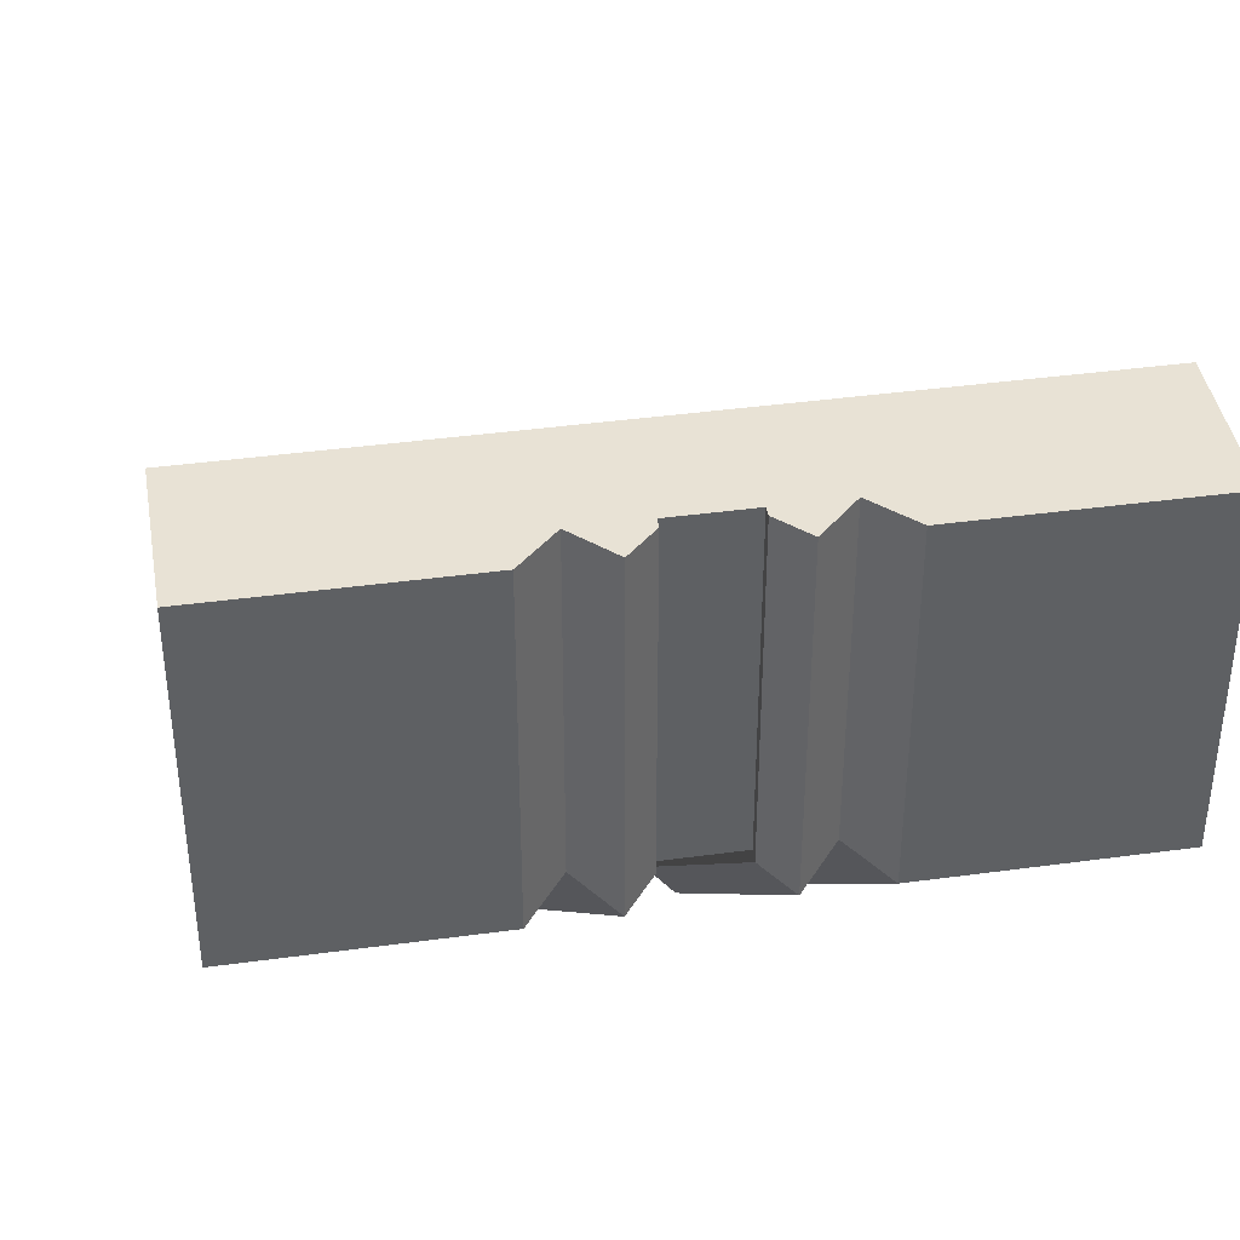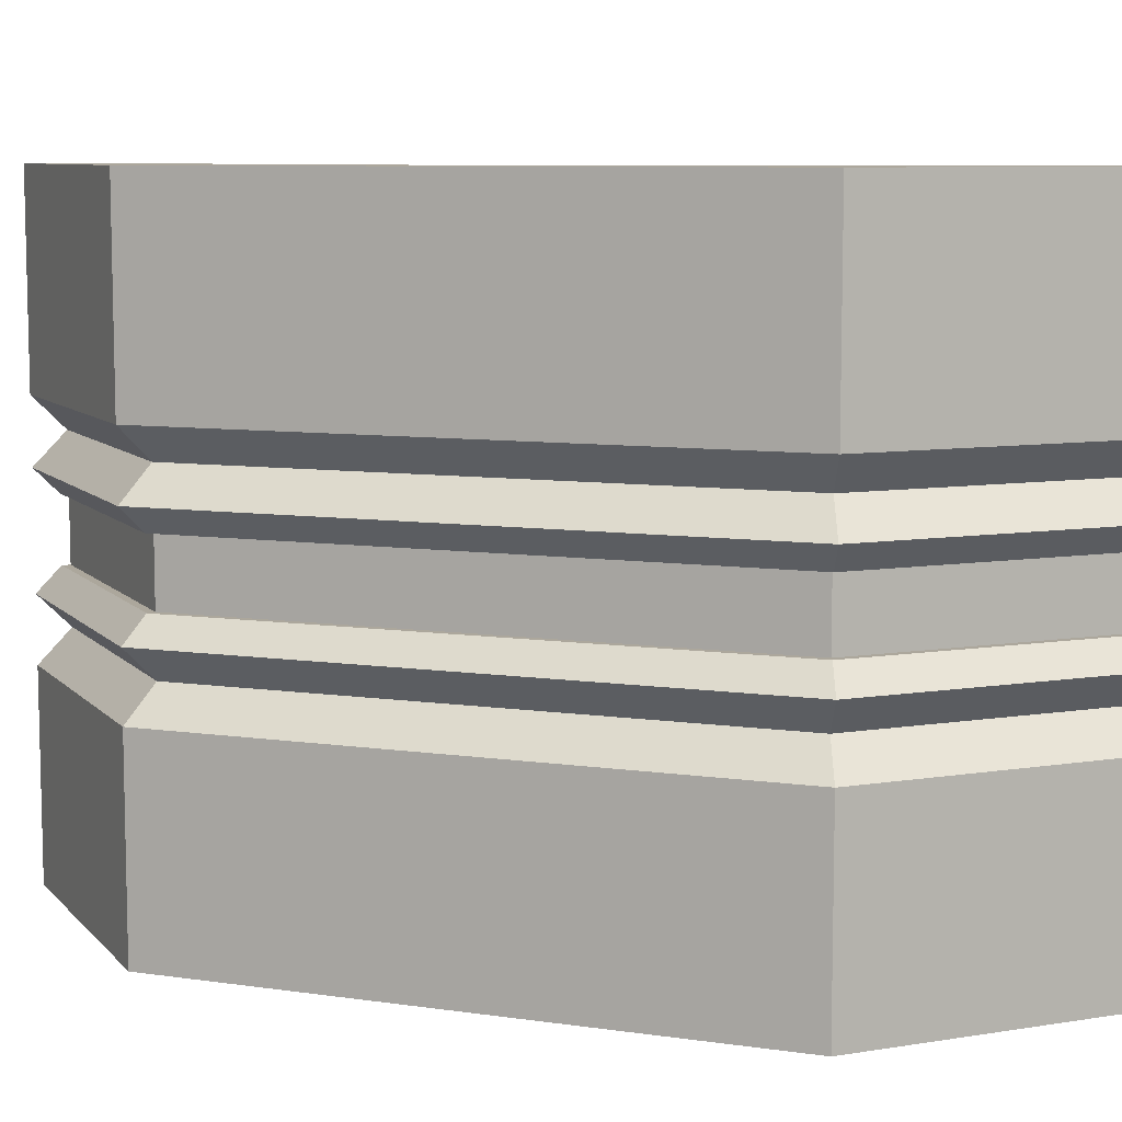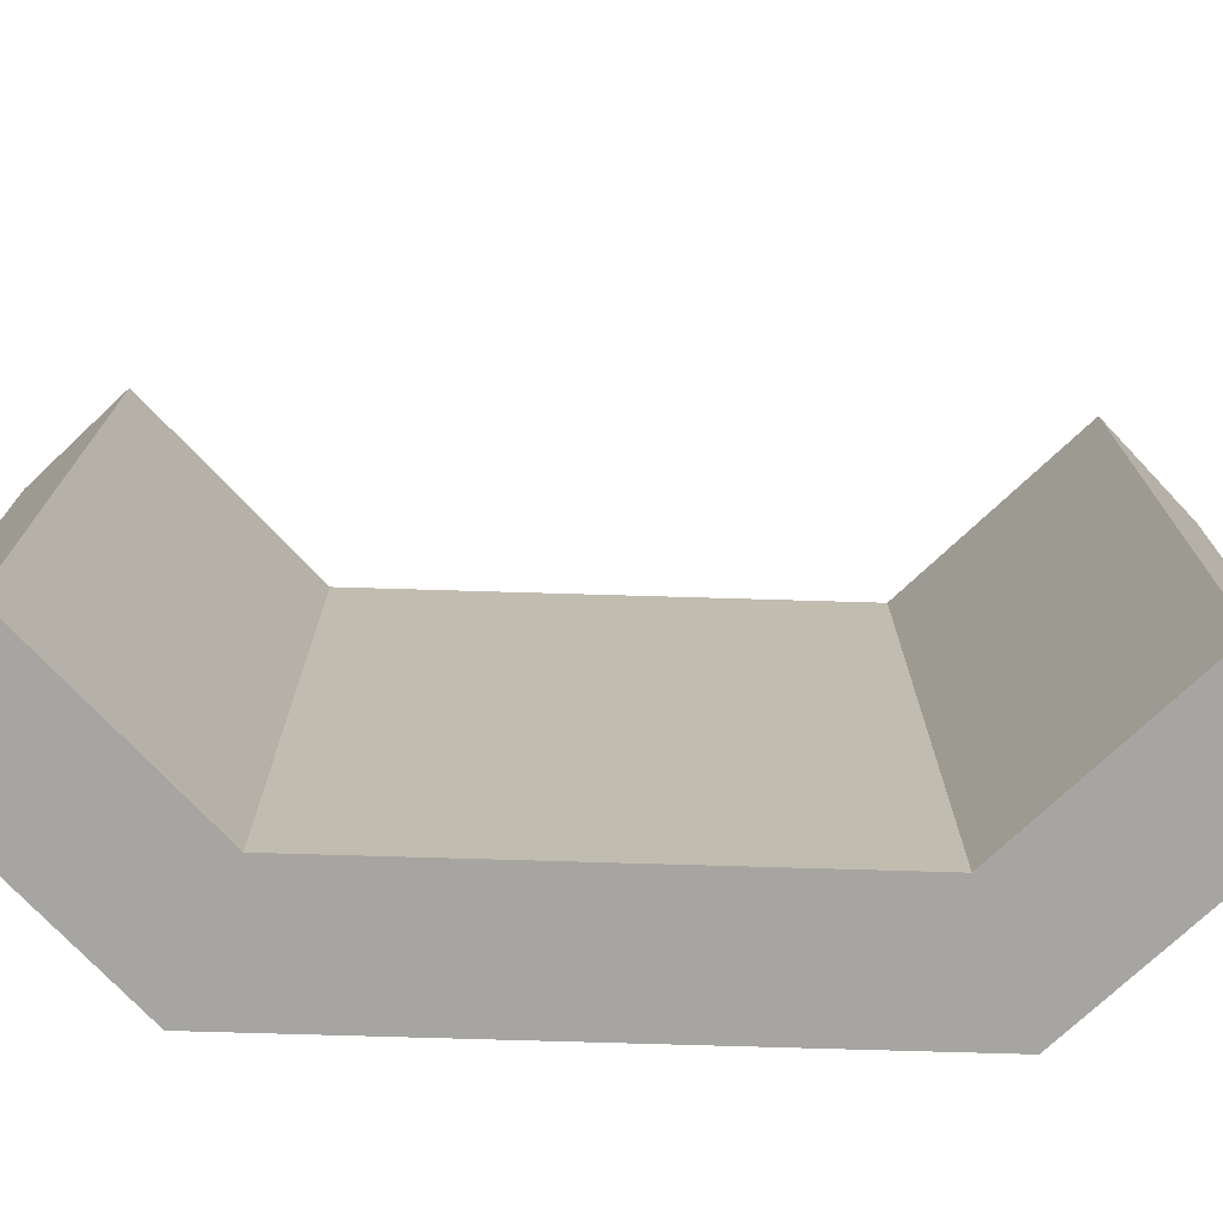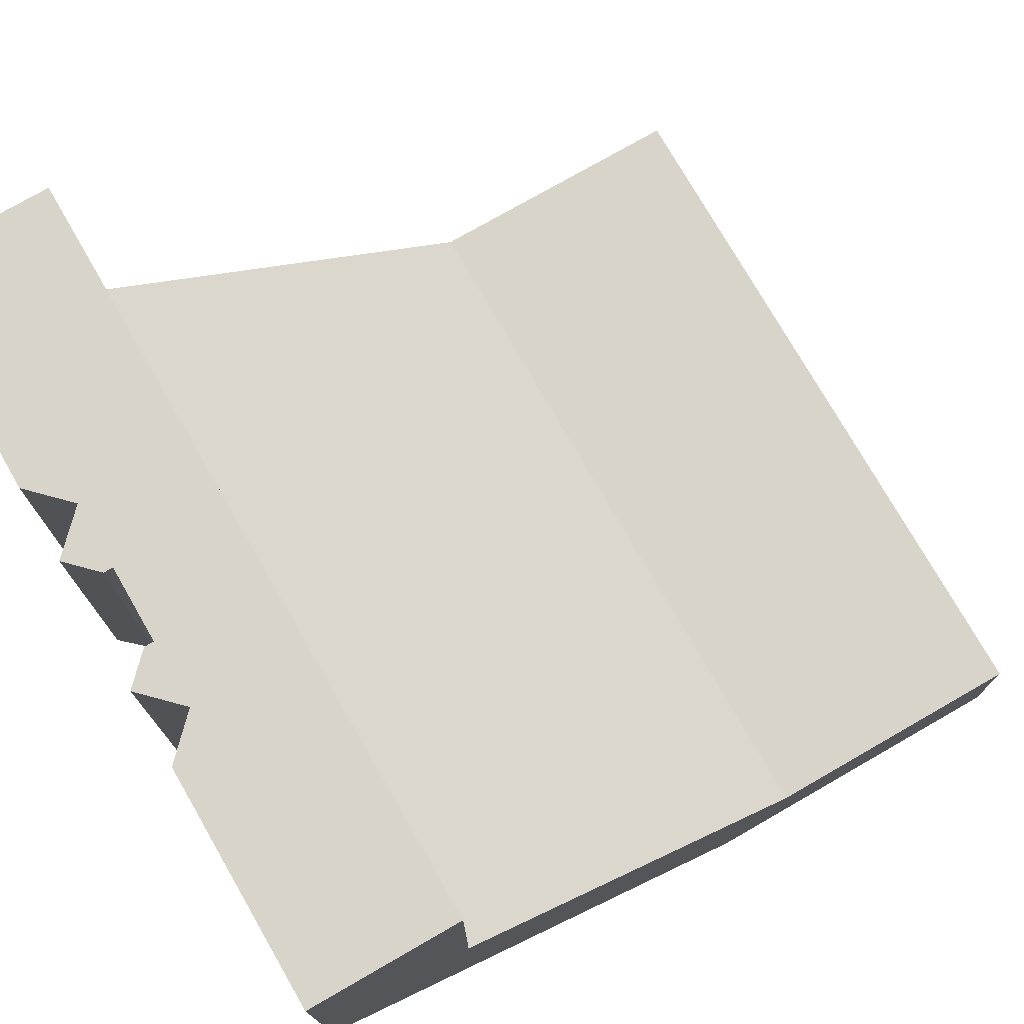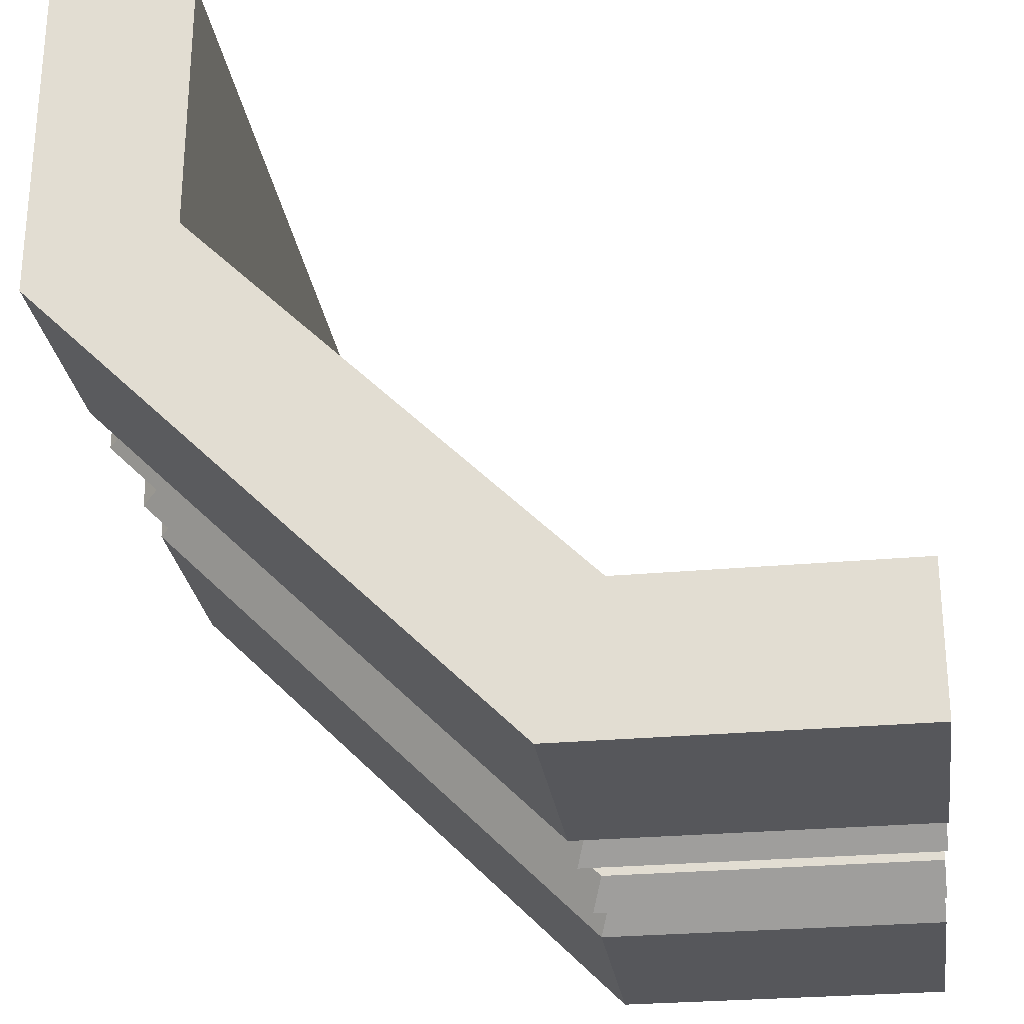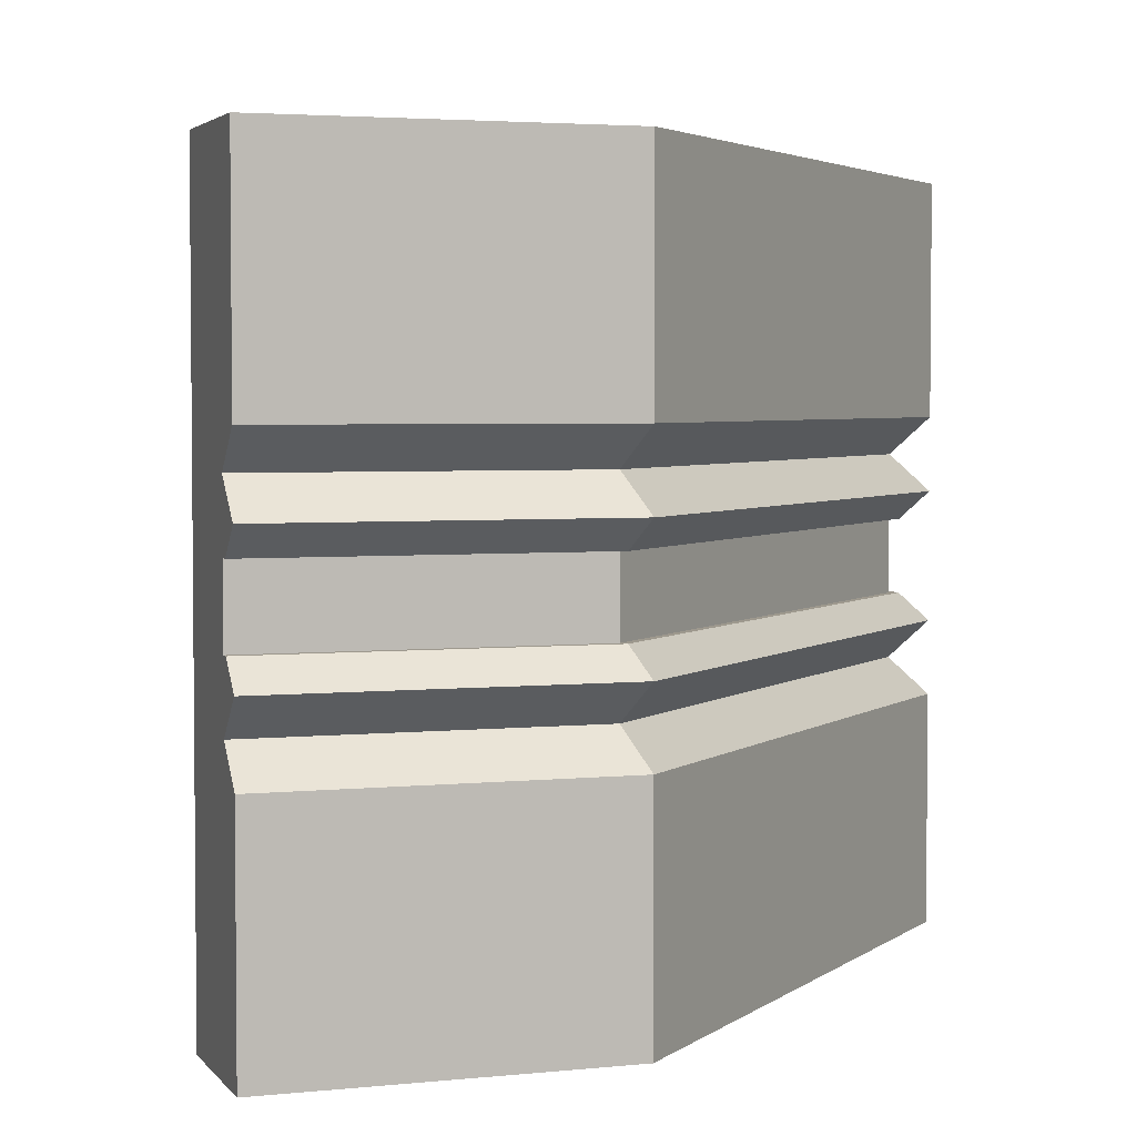
<metadata>
{"format":"obj","ext":"obj","renderer":"f3d","projection":"perspective","resolution":1024,"background":"white","views":[{"elev":40.6,"azim":80.5,"up":"+Z"},{"elev":8.4,"azim":156.4,"up":"+Y"},{"elev":-73.8,"azim":-46.7,"up":"+Y"},{"elev":75.7,"azim":150.1,"up":"+Z"},{"elev":-27.3,"azim":-172.0,"up":"+Z"},{"elev":3.5,"azim":70.8,"up":"+Y"}]}
</metadata>
<code>
o object1
g object1
v 0.55 0.55 0.06508
v 0.55 0.45 0.06508
v -0.06508 0.45 -0.55
v -0.06508 0.55 -0.55
v 0.55 0.45 0.5
v 0.55 0.55 0.5
v 0.5 0.45 0.5
v 0.5 0.55 0.5
v 0.5 0.45 0.08579
v 0.5 0.55 0.08579
v -0.08579 0.45 -0.5
v -0.08579 0.55 -0.5
v -0.5 0.55 -0.5
v -0.5 0.45 -0.5
v -0.5 0.45 -0.55
v -0.5 0.55 -0.55
f 1 2 3
f 1 3 4
f 5 2 6
f 2 1 6
f 8 7 6
f 7 5 6
f 8 10 9
f 8 9 7
f 10 12 9
f 12 11 9
f 14 11 13
f 11 12 13
f 14 13 15
f 13 16 15
f 16 13 12
f 4 12 10
f 10 6 1
f 10 8 6
f 10 1 4
f 4 16 12
f 15 16 3
f 16 4 3
f 11 14 15
f 9 11 3
f 9 3 2
f 2 5 9
f 5 7 9
f 11 15 3
o object2
g object2
v -0.5 0.55 -0.5625
v -0.5 0.55 -0.5
v -0.5 0.45 -0.5
v -0.5 0.45 -0.5625
v -0.5 0.4125 -0.6
v -0.5 0.3625 -0.55
v -0.5 0.3125 -0.6
v -0.5 -0 -0.6
v -0.5 -0 -0.4
v -0.5 1 -0.4
v -0.5 1 -0.6
v -0.5 0.6875 -0.6
v -0.5 0.6375 -0.55
v -0.5 0.5875 -0.6
v -0.0599 0.55 -0.5625
v 0.5625 0.55 0.0599
v 0.5625 0.55 0.5
v 0.5 0.55 0.5
v 0.5 0.55 0.08579
v -0.08579 0.55 -0.5
v 0.6 0.5875 0.04437
v -0.04437 0.5875 -0.6
v 0.55 0.6375 0.06508
v -0.06508 0.6375 -0.55
v 0.6 0.5875 0.5
v 0.55 0.6375 0.5
v 0.6 0.6875 0.04437
v 0.6 0.6875 0.5
v 0.6 1 0.04437
v 0.6 1 0.5
v -0.04437 0.6875 -0.6
v -0.04437 1 -0.6
v 0.5 0.45 0.08579
v -0.08579 0.45 -0.5
v 0.5 0.45 0.5
v 0.4 1 0.5
v 0.4 -0 0.5
v 0.6 -0 0.5
v 0.6 0.3125 0.5
v 0.55 0.3625 0.5
v 0.6 0.4125 0.5
v 0.5625 0.45 0.5
v 0.4 -0 0.1272
v 0.4 1 0.1272
v -0.1272 -0 -0.4
v -0.1272 1 -0.4
v 0.5625 0.45 0.0599
v 0.6 0.4125 0.04437
v -0.04437 0.4125 -0.6
v -0.0599 0.45 -0.5625
v 0.55 0.3625 0.06508
v -0.06508 0.3625 -0.55
v 0.6 0.3125 0.04437
v -0.04437 0.3125 -0.6
v 0.6 -0 0.04437
v -0.04437 -0 -0.6
f 20 21 22
f 19 22 25
f 25 26 18
f 29 17 18
f 29 30 17
f 26 29 18
f 26 28 29
f 26 27 28
f 23 24 25
f 18 19 25
f 22 23 25
f 19 20 22
f 36 18 17
f 31 32 36
f 32 33 35
f 33 34 35
f 32 35 36
f 36 17 31
f 37 32 38
f 32 31 38
f 39 37 38
f 39 38 40
f 41 37 39
f 41 39 42
f 39 43 44
f 39 44 42
f 44 43 45
f 44 45 46
f 45 43 48
f 43 47 48
f 43 39 47
f 39 40 47
f 35 49 50
f 35 50 36
f 51 49 34
f 49 35 34
f 56 57 58
f 53 56 51
f 53 51 34
f 34 42 52
f 44 46 52
f 42 44 52
f 33 41 42
f 34 33 42
f 34 52 53
f 53 54 55
f 53 55 56
f 56 58 51
f 52 60 59
f 52 59 53
f 60 62 61
f 60 61 59
f 63 58 57
f 63 57 64
f 63 64 65
f 63 65 66
f 64 67 65
f 67 68 65
f 67 69 70
f 67 70 68
f 69 71 70
f 71 72 70
f 67 64 57
f 67 57 56
f 55 69 67
f 55 67 56
f 71 69 54
f 69 55 54
f 32 37 41
f 32 41 33
f 31 17 30
f 31 30 38
f 30 29 40
f 30 40 38
f 40 29 28
f 40 28 47
f 47 28 48
f 28 27 48
f 27 26 62
f 62 45 48
f 60 46 45
f 60 52 46
f 62 60 45
f 48 27 62
f 25 61 26
f 61 62 26
f 61 25 24
f 59 61 72
f 72 71 59
f 71 54 59
f 54 53 59
f 61 24 72
f 72 24 70
f 24 23 70
f 23 22 68
f 23 68 70
f 68 22 21
f 68 21 65
f 66 65 21
f 66 21 20
f 20 19 50
f 50 63 66
f 49 58 63
f 49 51 58
f 50 49 63
f 66 20 50
f 19 18 50
f 18 36 50

</code>
